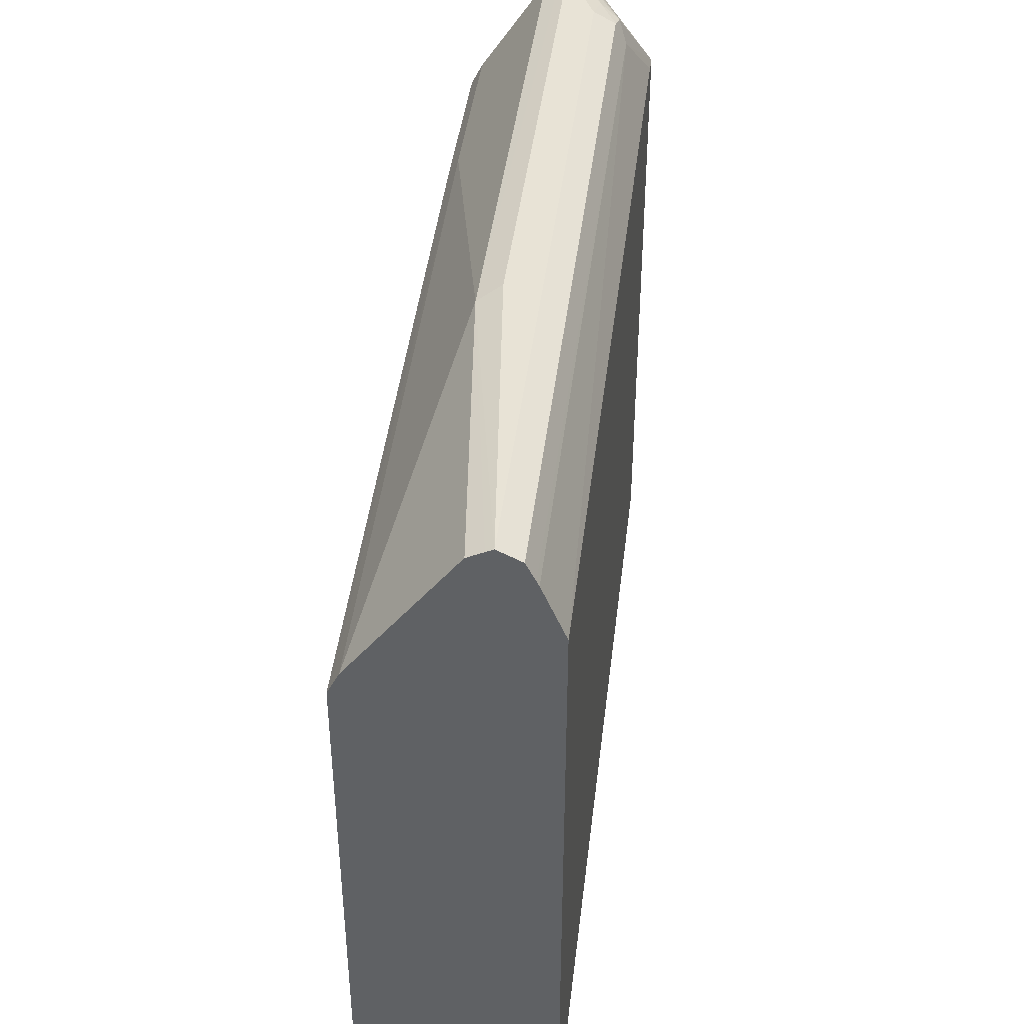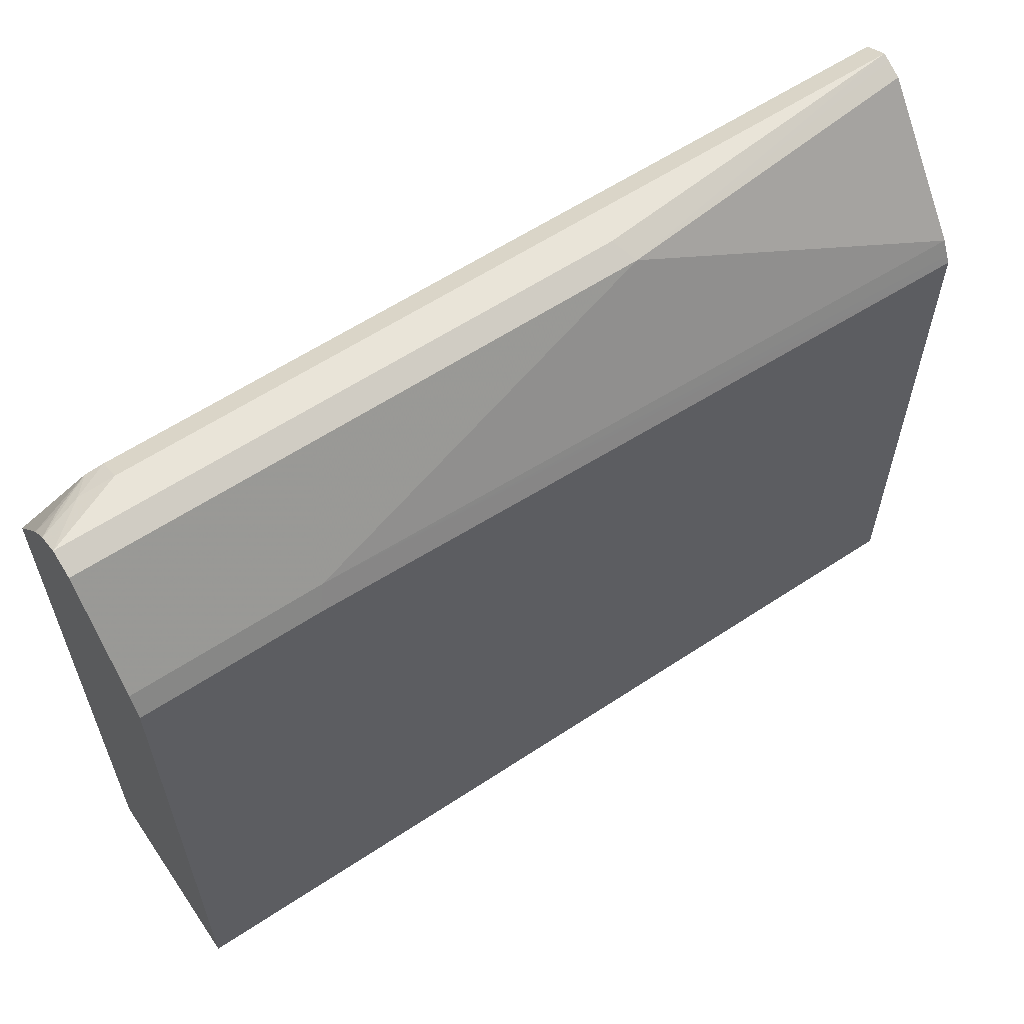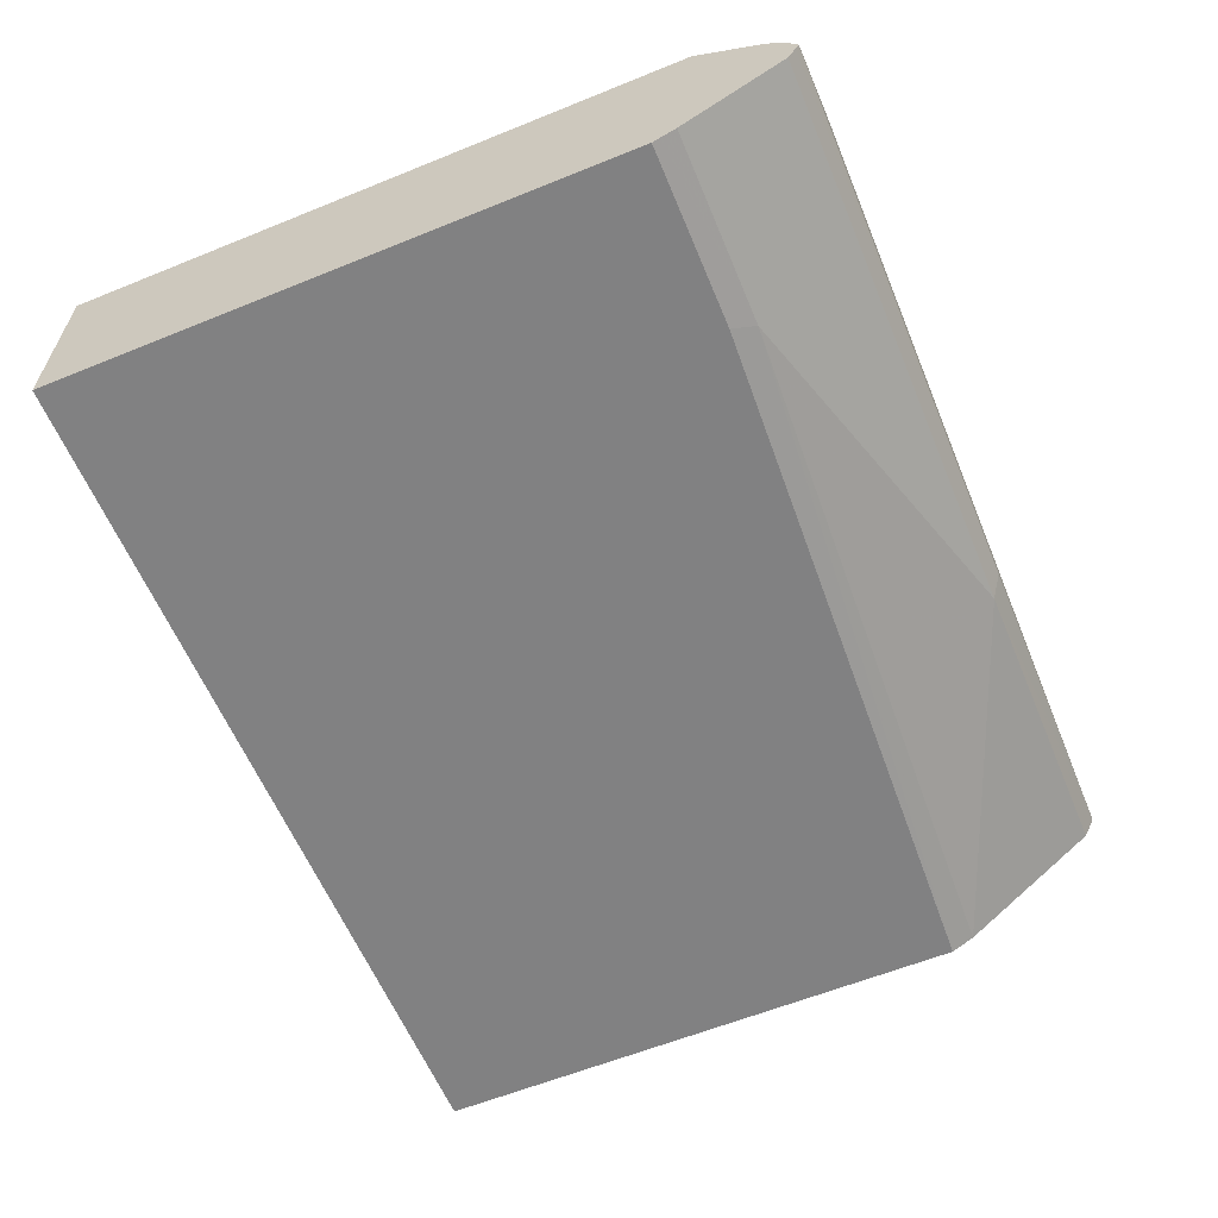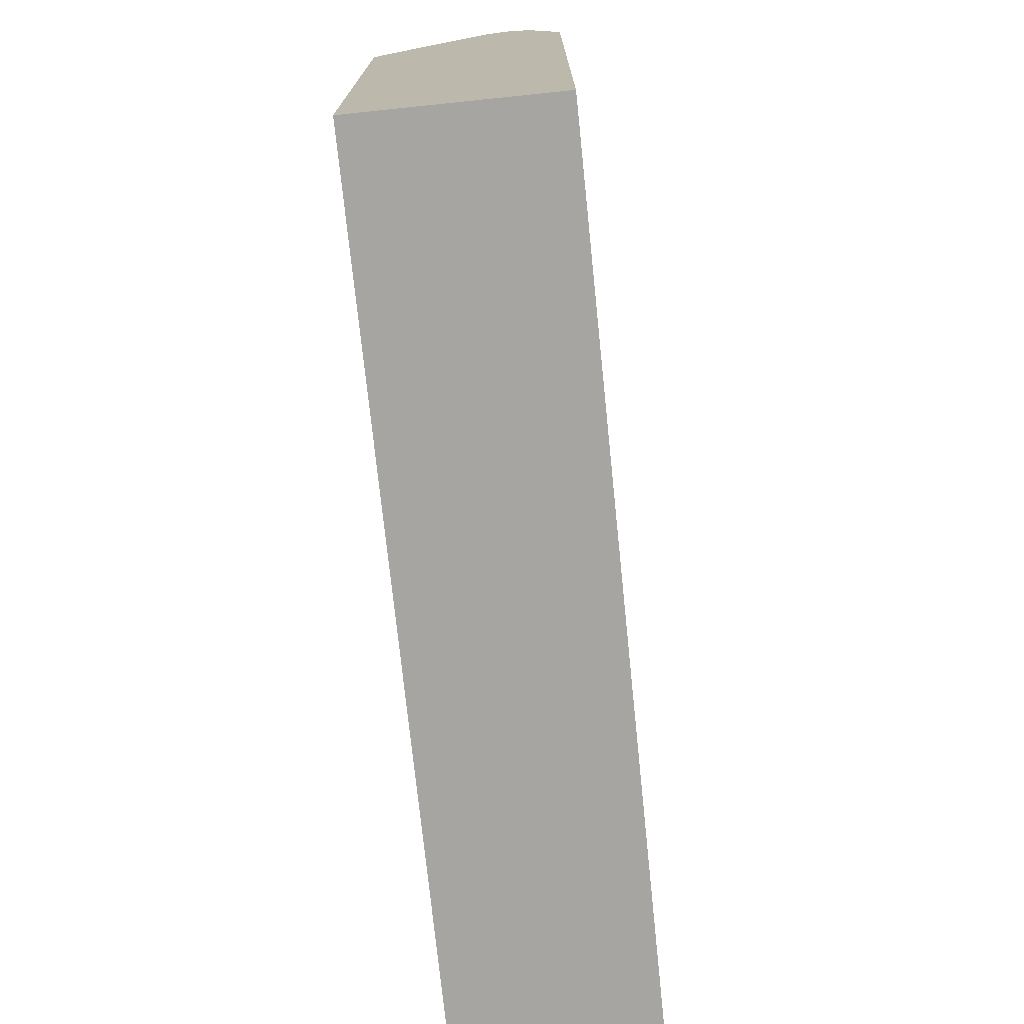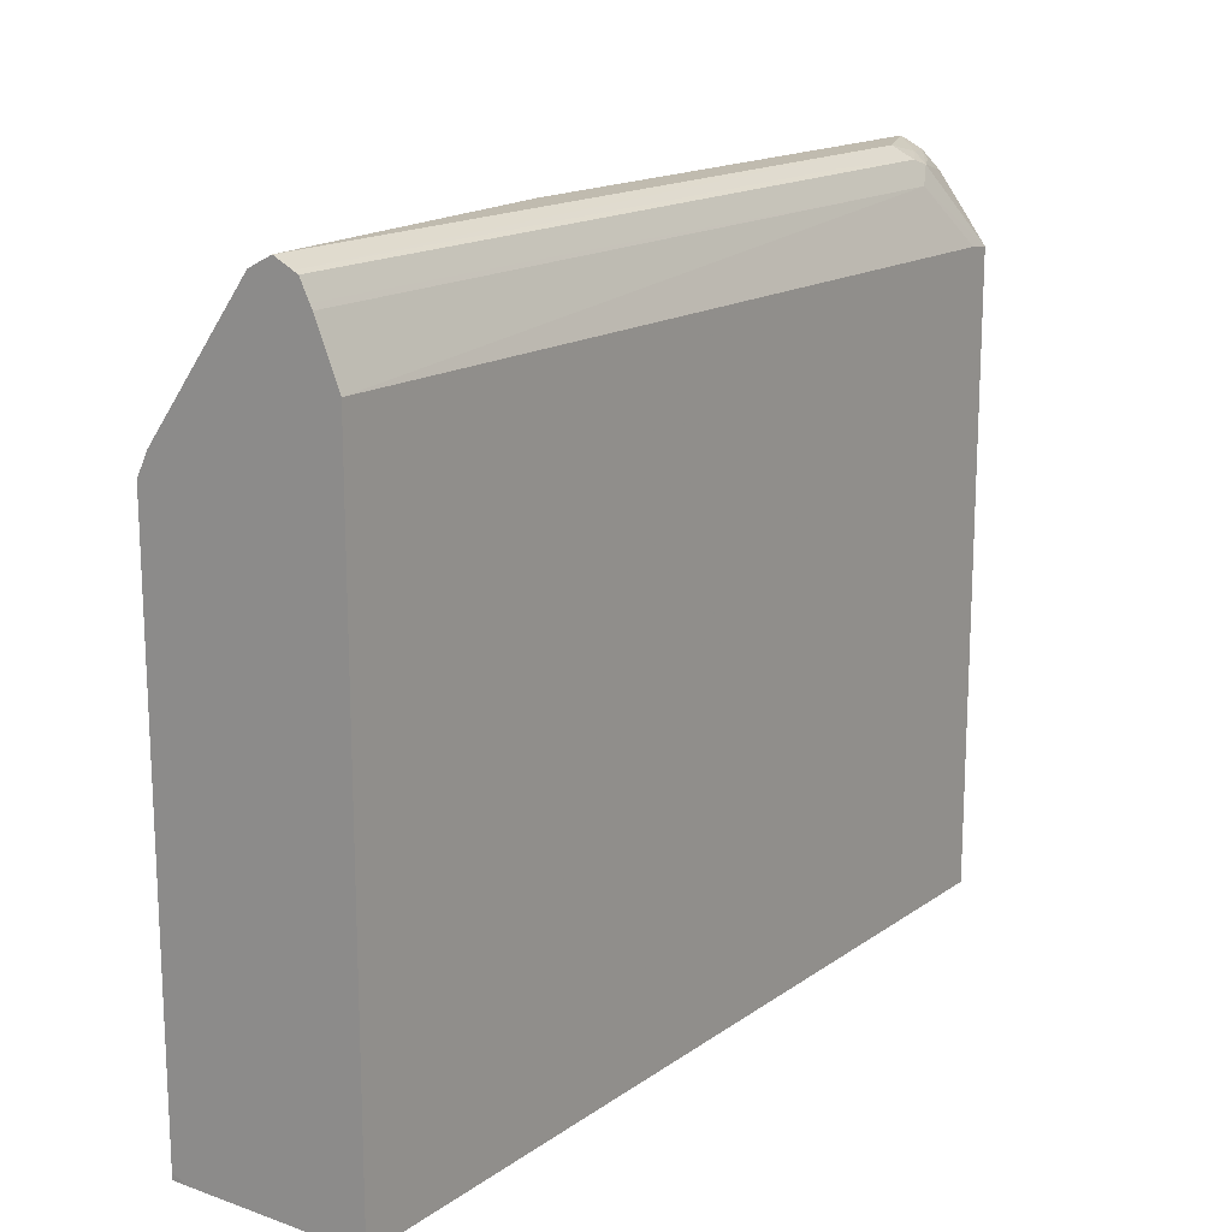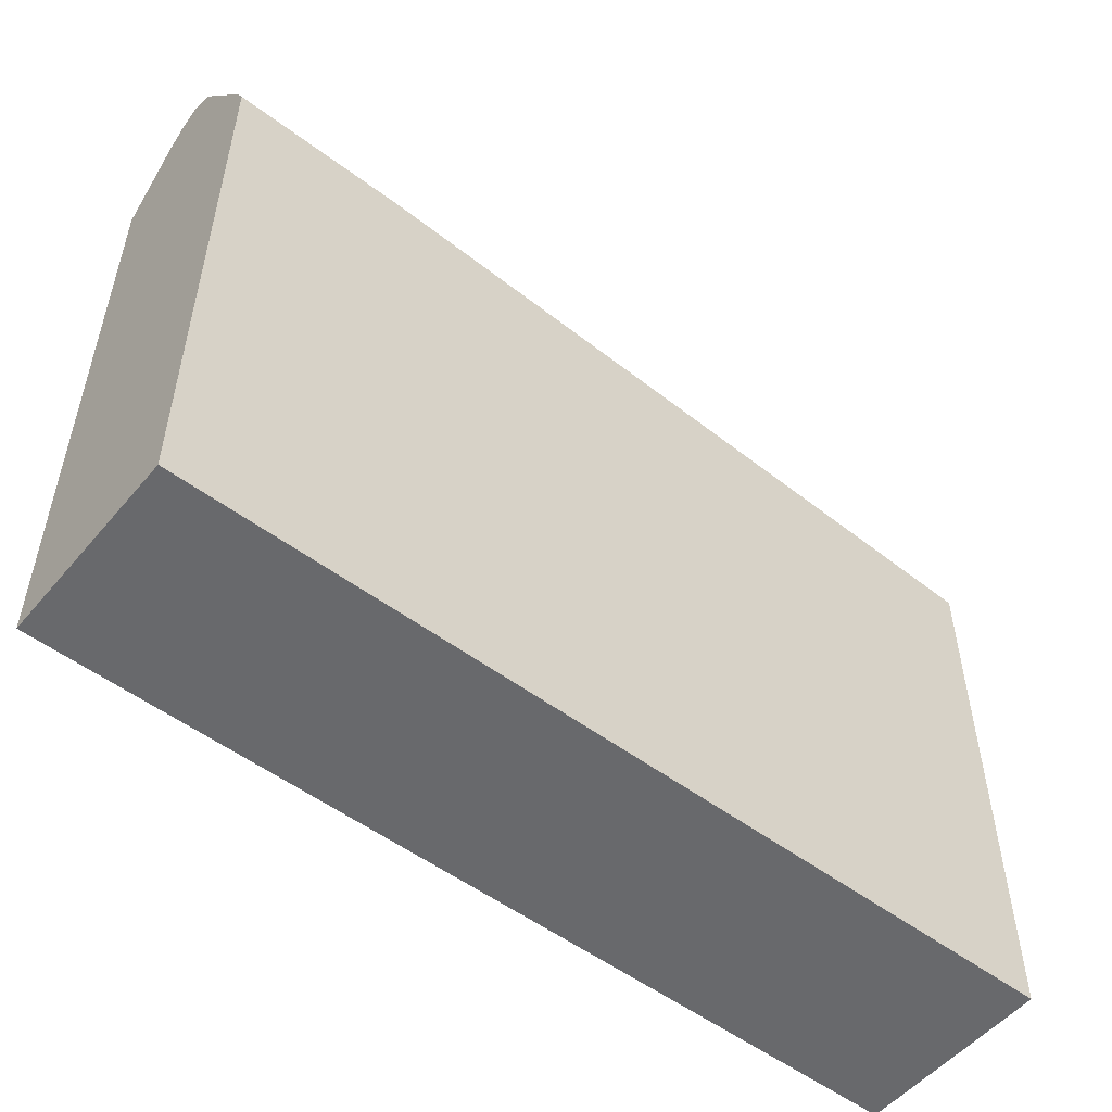
<metadata>
{"format":"obj","ext":"obj","renderer":"f3d","projection":"perspective","resolution":1024,"background":"white","views":[{"elev":41.6,"azim":96.8,"up":"+Z"},{"elev":59.8,"azim":-34.2,"up":"+Z"},{"elev":-60.5,"azim":-67.5,"up":"+Y"},{"elev":-73.8,"azim":95.9,"up":"+Z"},{"elev":16.1,"azim":125.6,"up":"+Z"},{"elev":-52.8,"azim":-38.9,"up":"+Z"}]}
</metadata>
<code>
v 0.2781 -0.08831 0.348
v 0.2781 -0.08831 0.6526
v 0.2781 -0.1752 0.348
v -0.1528 -0.08831 0.348
v 0.2781 -0.0994 0.6792
v -0.1418 -0.08831 0.6509
v -0.1159 -0.0994 0.6792
v 0.2781 -0.1822 0.3514
v 0.278 -0.1822 0.348
v -0.1528 -0.1822 0.348
v -0.1528 -0.08831 0.6497
v 0.2781 -0.1006 0.6815
v -0.1242 -0.1035 0.6875
v 0.2781 -0.1822 0.6129
v -0.1528 -0.1822 0.6295
v -0.1528 -0.1123 0.6816
v 0.2781 -0.1049 0.6902
v -0.1159 -0.1049 0.6902
v -0.1408 -0.1118 0.6875
v -0.1528 -0.1215 0.6902
v -0.1325 -0.1139 0.6916
v 0.2781 -0.1805 0.6165
v -0.06073 -0.1767 0.6405
v -0.06626 -0.1822 0.6295
v -0.1528 -0.1804 0.6332
v 0.2781 -0.1073 0.6914
v -0.1159 -0.116 0.6957
v -0.05795 -0.1077 0.6916
v -0.1528 -0.1239 0.6914
v -0.1528 -0.1325 0.6957
v 0.2781 -0.1767 0.624
v -0.1528 -0.1767 0.6405
v 0.1215 -0.1436 0.6902
v 0.2781 -0.116 0.6957
v -0.1528 -0.1362 0.6939
v 0.1159 -0.1325 0.6957
v 0.2781 -0.127 0.6902
v -0.1528 -0.1436 0.6902
v 0.2781 -0.1195 0.694
f 18 28 26
f 15 24 25
f 18 27 28
f 18 21 27
f 17 18 26
f 16 20 19
f 14 23 24
f 12 13 18
f 13 21 18
f 13 20 21
f 13 19 20
f 13 16 19
f 12 18 17
f 11 16 13
f 20 29 21
f 14 22 23
f 21 29 30
f 33 34 36
f 22 31 23
f 8 10 9
f 33 36 35
f 33 35 38
f 33 39 34
f 33 37 39
f 31 37 33
f 30 35 36
f 21 30 27
f 27 36 34
f 26 27 34
f 26 28 27
f 23 38 32
f 23 33 38
f 23 31 33
f 23 25 24
f 23 32 25
f 27 30 36
f 8 15 10
f 1 12 17
f 8 14 24
f 1 4 11
f 1 10 4
f 1 9 10
f 1 3 9
f 1 8 3
f 1 14 8
f 1 31 22
f 1 37 31
f 1 39 37
f 1 34 39
f 1 26 34
f 1 17 26
f 1 5 12
f 1 2 5
f 8 24 15
f 1 11 6
f 1 6 2
f 1 22 14
f 2 7 5
f 2 6 7
f 7 13 12
f 7 11 13
f 6 11 7
f 5 7 12
f 4 20 16
f 4 29 20
f 4 30 29
f 4 16 11
f 4 38 35
f 4 32 38
f 4 25 32
f 4 15 25
f 4 10 15
f 3 8 9
f 4 35 30

</code>
